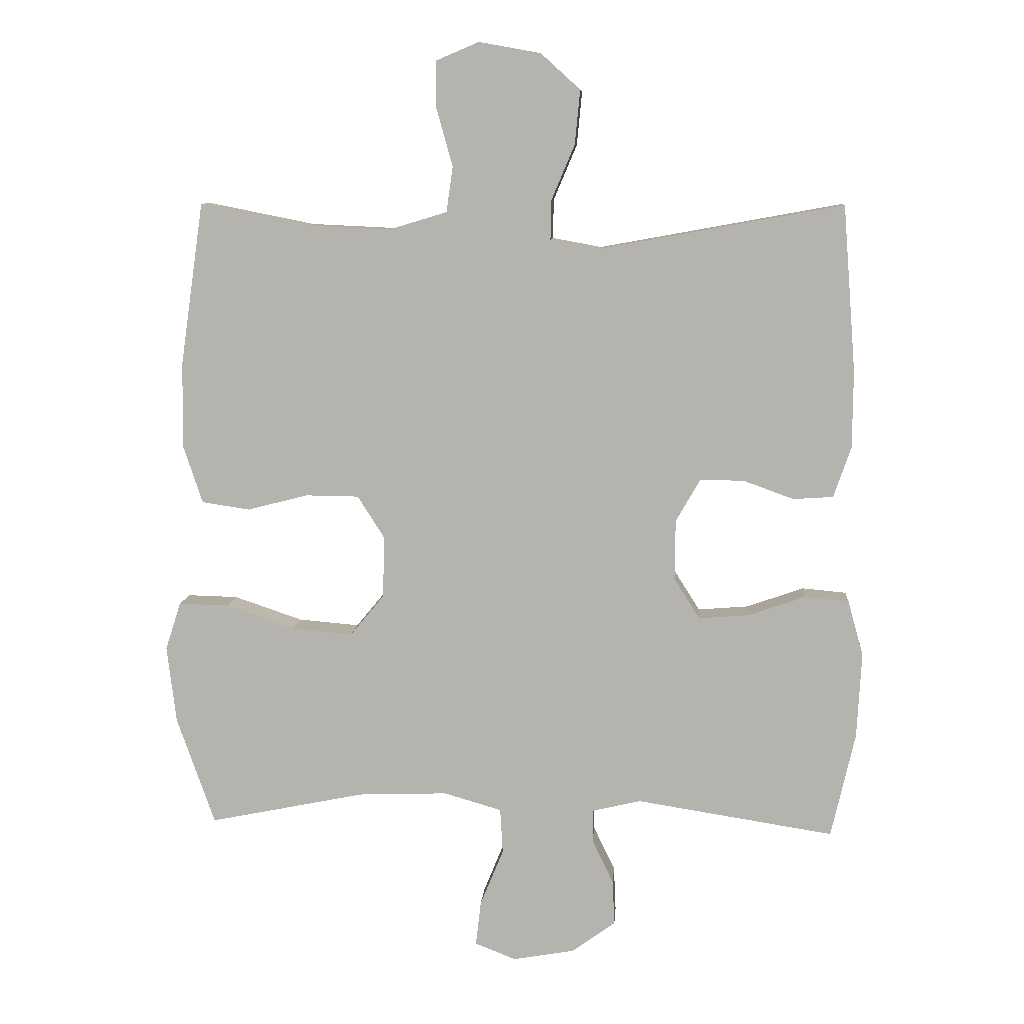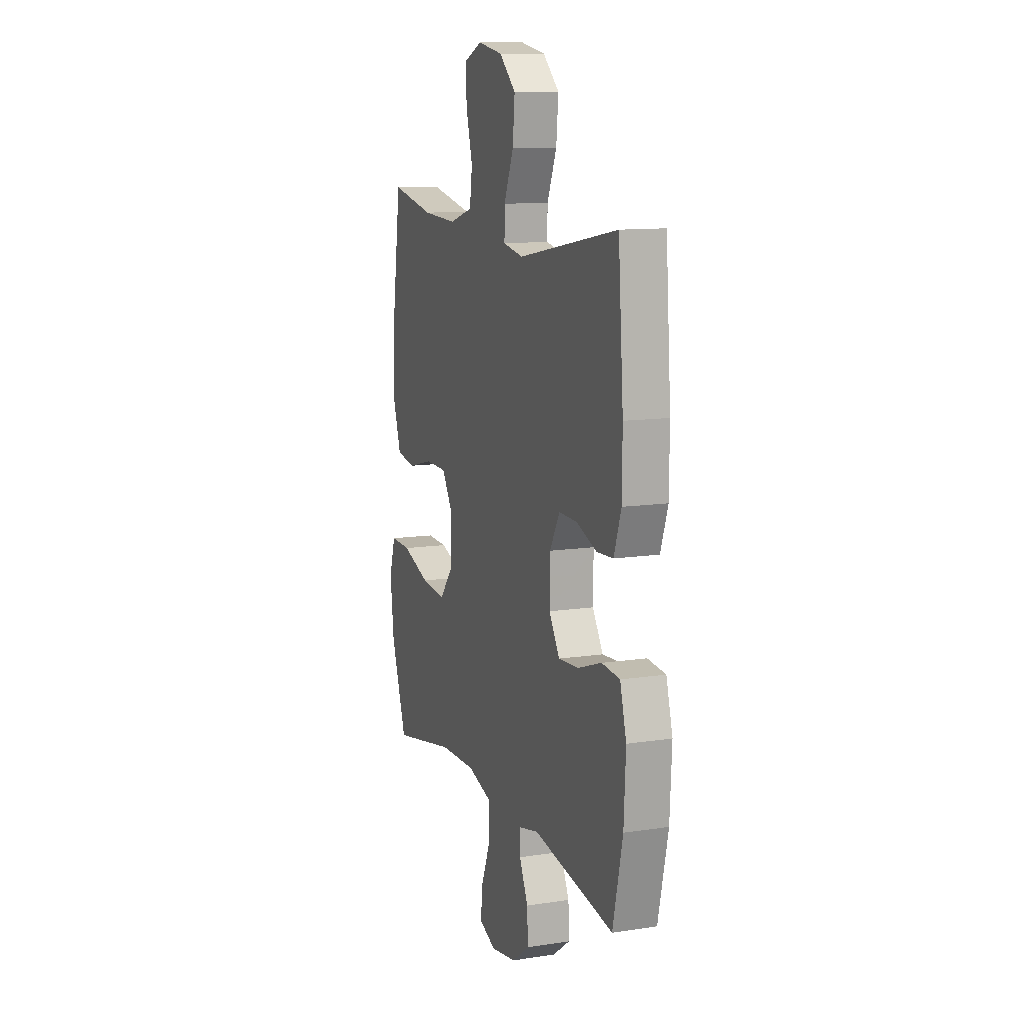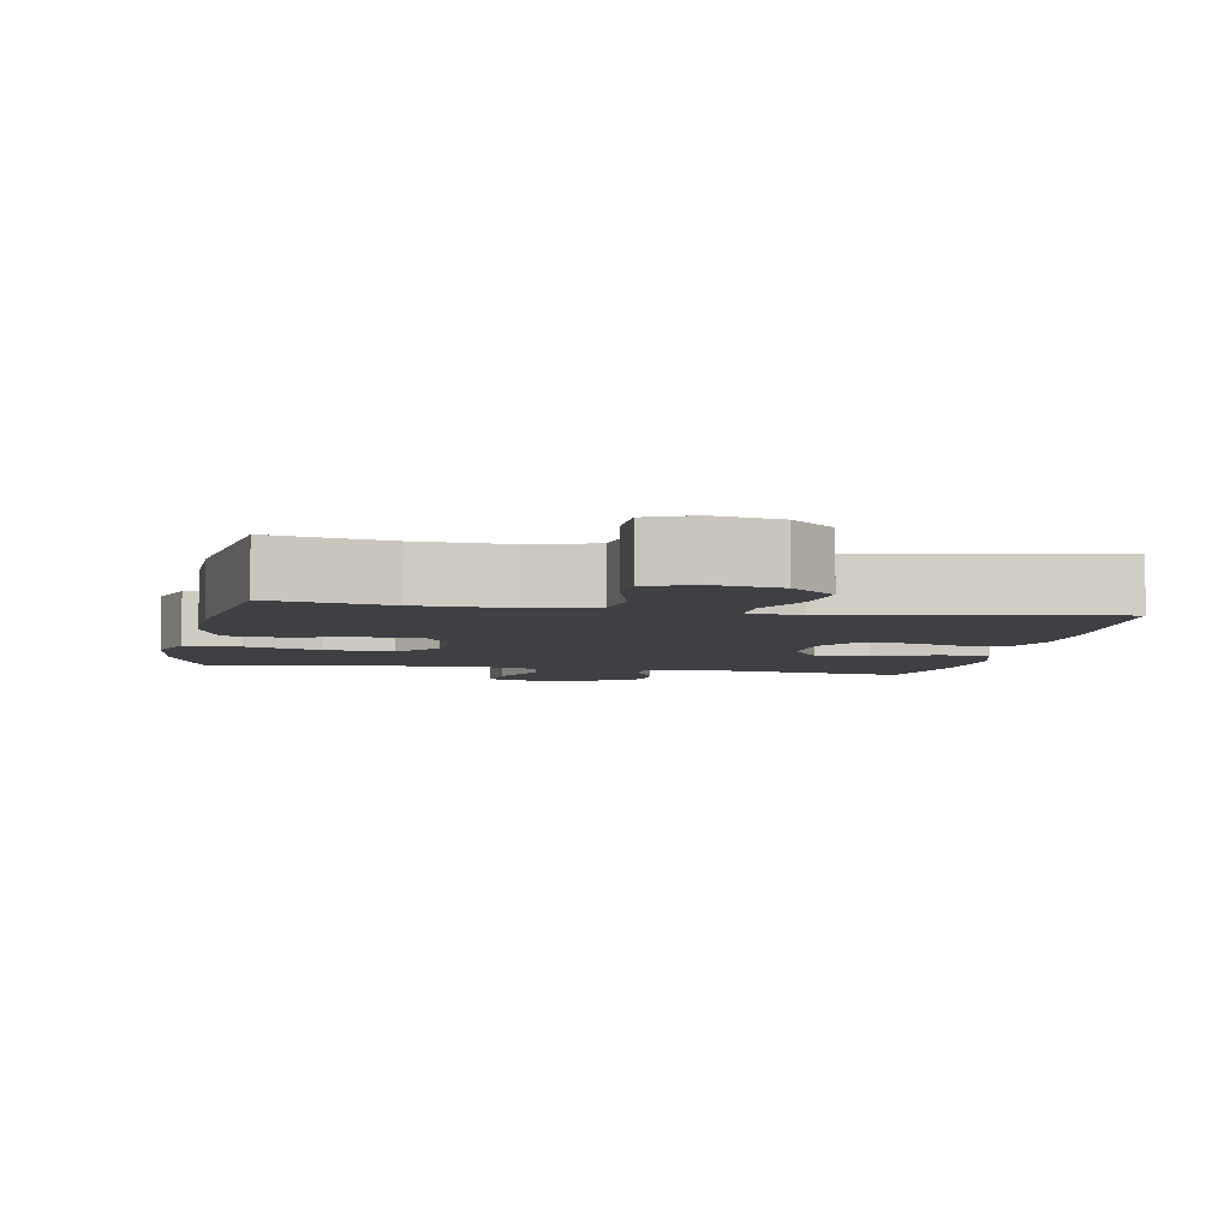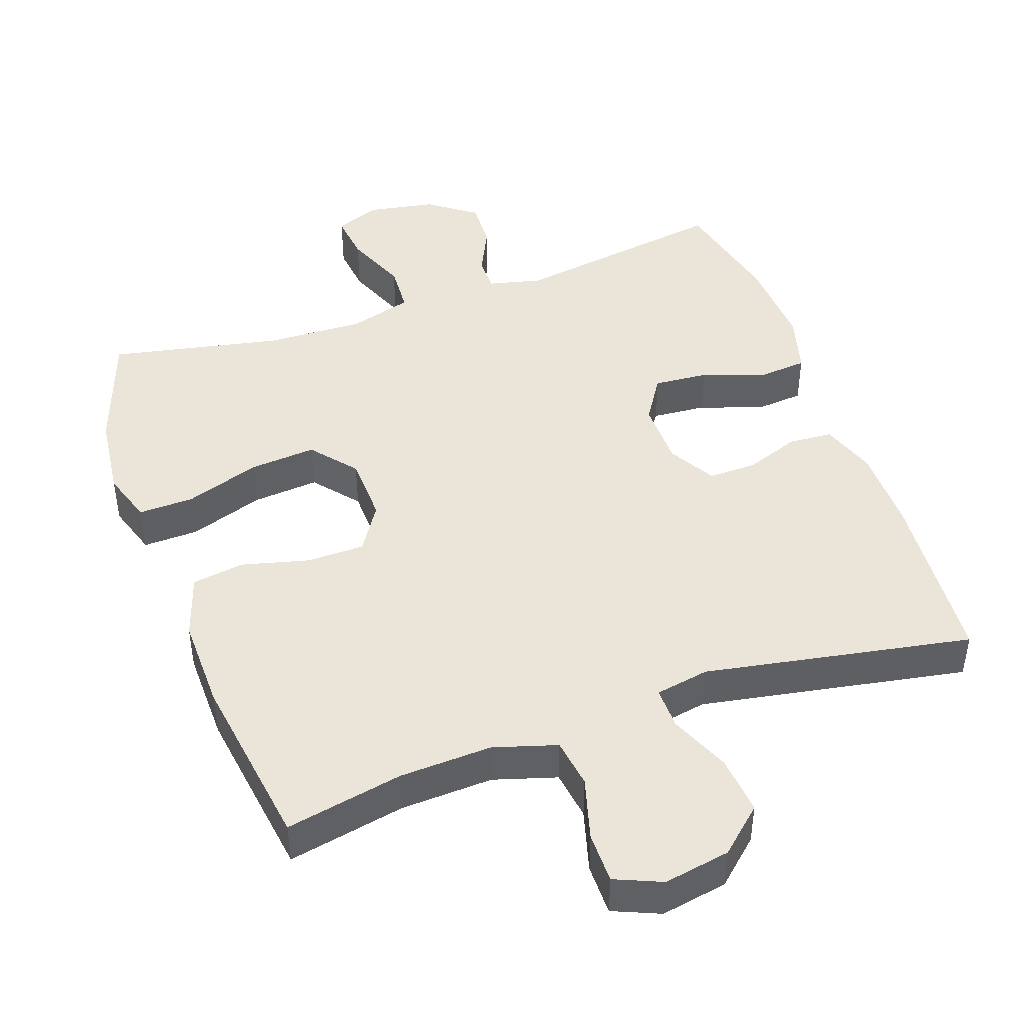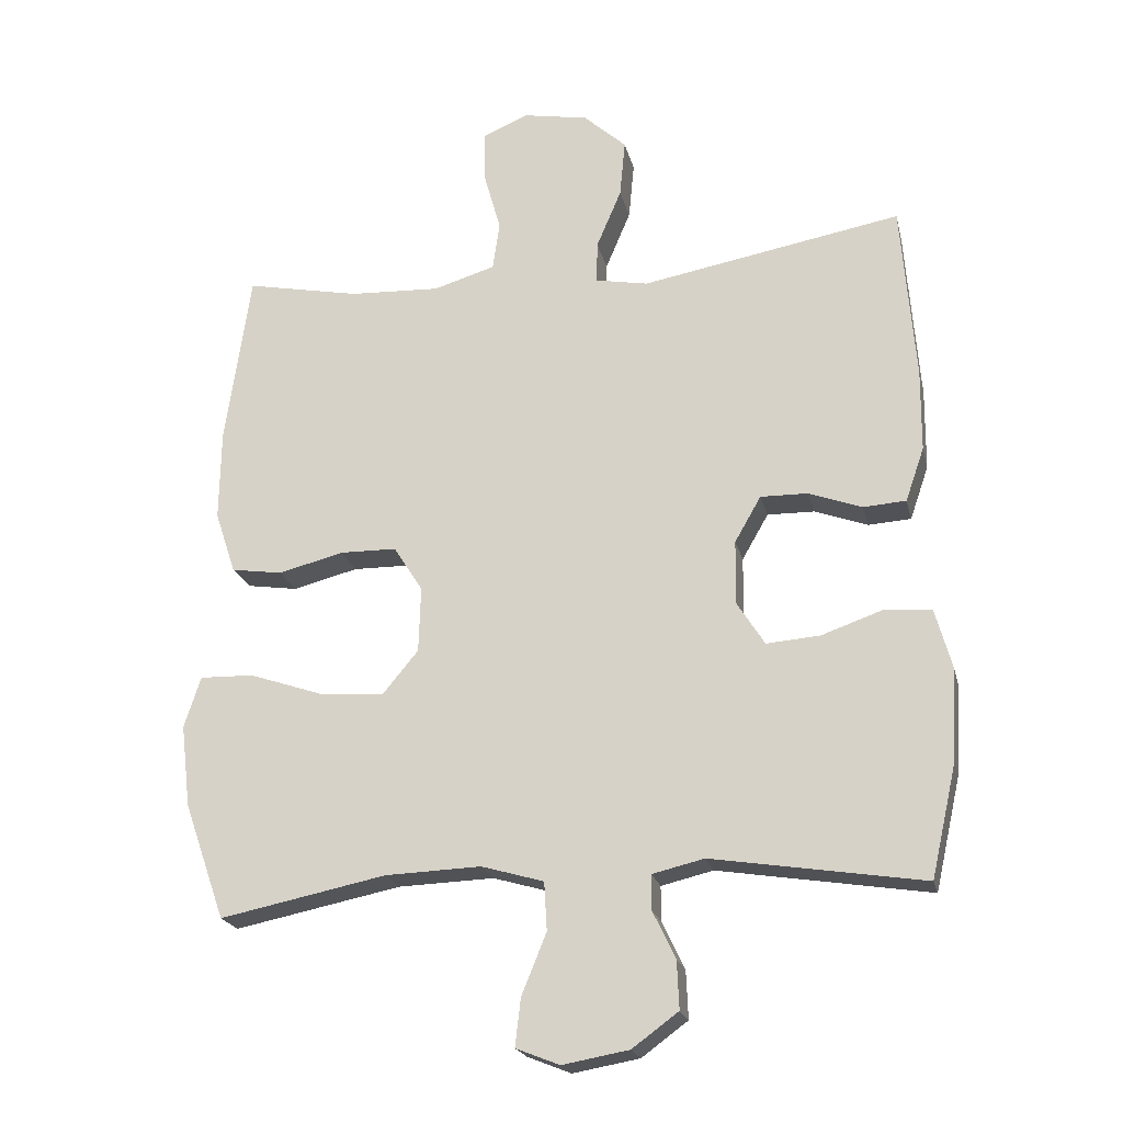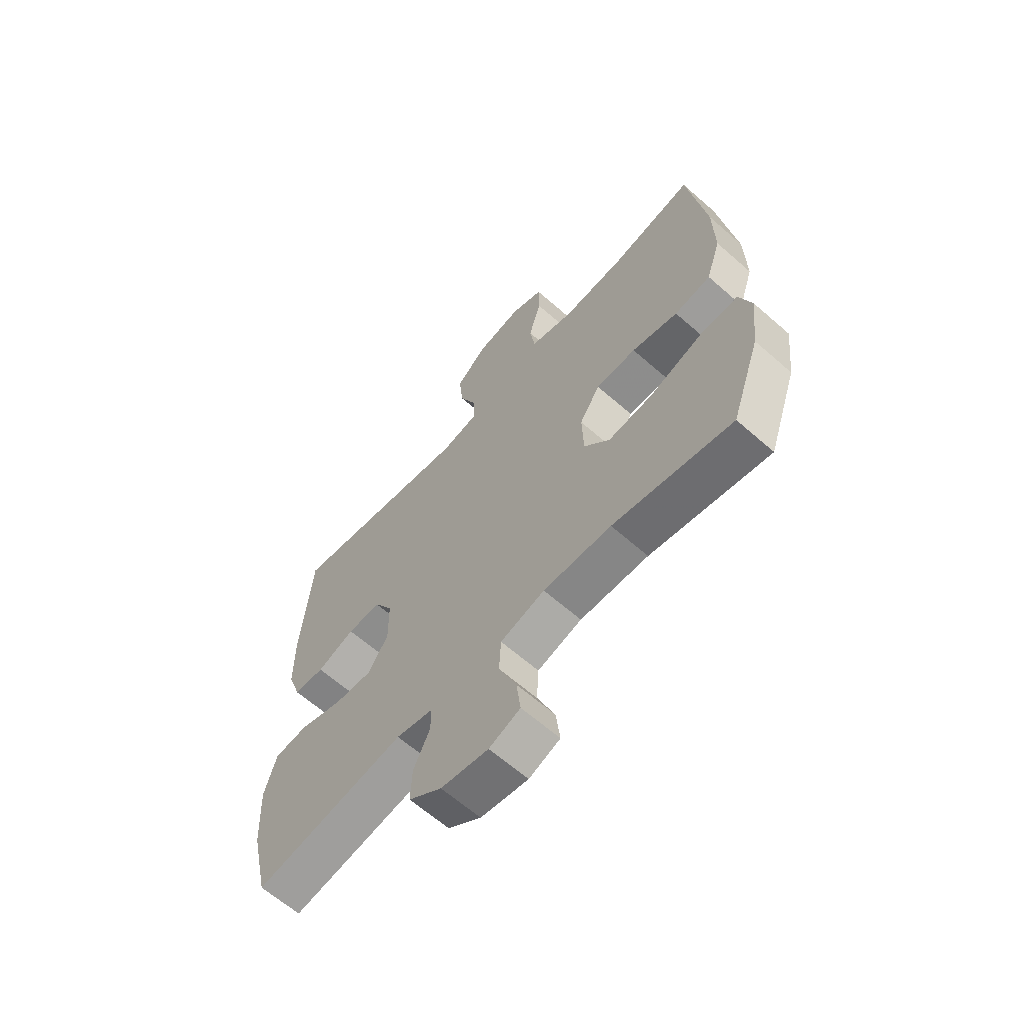
<metadata>
{"format":"obj","ext":"obj","renderer":"f3d","projection":"perspective","resolution":1024,"background":"white","views":[{"elev":9.1,"azim":4.3,"up":"+Z"},{"elev":11.7,"azim":70.0,"up":"+Z"},{"elev":-5.1,"azim":-10.7,"up":"+Y"},{"elev":45.0,"azim":-19.4,"up":"+Y"},{"elev":-21.0,"azim":12.8,"up":"+Z"},{"elev":-63.8,"azim":-131.5,"up":"+Z"}]}
</metadata>
<code>
v -0.5 0.07 -0.5
v -0.559 0.07 -0.332
v -0.573 0.07 -0.213
v -0.549 0.07 -0.139
v -0.471 0.07 -0.141
v -0.365 0.07 -0.177
v -0.271 0.07 -0.185
v -0.219 0.07 -0.122
v -0.216 0.07 -0.027
v -0.258 0.07 0.039
v -0.34 0.07 0.04
v -0.434 0.07 0.016
v -0.508 0.07 0.027
v -0.538 0.07 0.117
v -0.536 0.07 0.249
v -0.5 0.07 0.5
v -0.334 0.07 0.467
v -0.203 0.07 0.461
v -0.114 0.07 0.488
v -0.104 0.07 0.558
v -0.129 0.07 0.647
v -0.129 0.07 0.719
v -0.063 0.07 0.747
v 0.031 0.07 0.73
v 0.093 0.07 0.674
v 0.085 0.07 0.591
v 0.049 0.07 0.506
v 0.048 0.07 0.446
v 0.124 0.07 0.432
v 0.5 0.07 0.5
v 0.52 0.07 0.244
v 0.519 0.07 0.125
v 0.492 0.07 0.047
v 0.43 0.07 0.043
v 0.353 0.07 0.071
v 0.285 0.07 0.072
v 0.247 0.07 0.006
v 0.246 0.07 -0.087
v 0.286 0.07 -0.15
v 0.363 0.07 -0.144
v 0.452 0.07 -0.113
v 0.52 0.07 -0.119
v 0.544 0.07 -0.205
v 0.537 0.07 -0.337
v 0.5 0.07 -0.5
v 0.194 0.07 -0.452
v 0.119 0.07 -0.47
v 0.119 0.07 -0.52
v 0.152 0.07 -0.589
v 0.155 0.07 -0.658
v 0.088 0.07 -0.707
v -0.008 0.07 -0.724
v -0.071 0.07 -0.699
v -0.063 0.07 -0.63
v -0.027 0.07 -0.542
v -0.031 0.07 -0.472
v -0.121 0.07 -0.446
v -0.259 0.07 -0.451
v -0.5 0 -0.5
v -0.559 0 -0.332
v -0.573 0 -0.213
v -0.549 0 -0.139
v -0.471 0 -0.141
v -0.365 0 -0.177
v -0.271 0 -0.185
v -0.219 0 -0.122
v -0.216 0 -0.027
v -0.258 0 0.039
v -0.34 0 0.04
v -0.434 0 0.016
v -0.508 0 0.027
v -0.538 0 0.117
v -0.536 0 0.249
v -0.5 0 0.5
v -0.334 0 0.467
v -0.203 0 0.461
v -0.114 0 0.488
v -0.104 0 0.558
v -0.129 0 0.647
v -0.129 0 0.719
v -0.063 0 0.747
v 0.031 0 0.73
v 0.093 0 0.674
v 0.085 0 0.591
v 0.049 0 0.506
v 0.048 0 0.446
v 0.124 0 0.432
v 0.5 0 0.5
v 0.52 0 0.244
v 0.519 0 0.125
v 0.492 0 0.047
v 0.43 0 0.043
v 0.353 0 0.071
v 0.285 0 0.072
v 0.247 0 0.006
v 0.246 0 -0.087
v 0.286 0 -0.15
v 0.363 0 -0.144
v 0.452 0 -0.113
v 0.52 0 -0.119
v 0.544 0 -0.205
v 0.537 0 -0.337
v 0.5 0 -0.5
v 0.194 0 -0.452
v 0.119 0 -0.47
v 0.119 0 -0.52
v 0.152 0 -0.589
v 0.155 0 -0.658
v 0.088 0 -0.707
v -0.008 0 -0.724
v -0.071 0 -0.699
v -0.063 0 -0.63
v -0.027 0 -0.542
v -0.031 0 -0.472
v -0.121 0 -0.446
v -0.259 0 -0.451
f 52 53 54 55
f 52 55 56
f 51 52 56
f 48 49 50 51
f 47 48 51 56
f 46 47 56 57
f 44 45 46
f 43 44 46 57
f 40 41 42 43
f 39 40 43 57
f 32 33 34 35
f 32 35 36
f 29 30 31 32
f 28 29 32 36
f 24 25 26 27
f 24 27 28
f 23 24 28
f 20 21 22 23
f 19 20 23 28
f 18 19 28 36
f 14 15 16 17
f 11 12 13 14
f 10 11 14 17
f 9 10 17 18
f 3 4 5 6
f 3 6 7
f 58 1 2 3
f 58 3 7
f 38 39 57 58
f 37 38 58 7
f 9 18 36 37
f 8 9 37
f 7 8 37
f 113 112 111 110
f 114 113 110
f 114 110 109
f 109 108 107 106
f 114 109 106 105
f 115 114 105 104
f 104 103 102
f 115 104 102 101
f 101 100 99 98
f 115 101 98 97
f 93 92 91 90
f 94 93 90
f 90 89 88 87
f 94 90 87 86
f 85 84 83 82
f 86 85 82
f 86 82 81
f 81 80 79 78
f 86 81 78 77
f 94 86 77 76
f 75 74 73 72
f 72 71 70 69
f 75 72 69 68
f 76 75 68 67
f 64 63 62 61
f 65 64 61
f 61 60 59 116
f 65 61 116
f 116 115 97 96
f 65 116 96 95
f 95 94 76 67
f 95 67 66
f 95 66 65
f 1 59 60 2
f 2 60 61 3
f 3 61 62 4
f 4 62 63 5
f 5 63 64 6
f 6 64 65 7
f 7 65 66 8
f 8 66 67 9
f 9 67 68 10
f 10 68 69 11
f 11 69 70 12
f 12 70 71 13
f 13 71 72 14
f 14 72 73 15
f 15 73 74 16
f 16 74 75 17
f 17 75 76 18
f 18 76 77 19
f 19 77 78 20
f 20 78 79 21
f 21 79 80 22
f 22 80 81 23
f 23 81 82 24
f 24 82 83 25
f 25 83 84 26
f 26 84 85 27
f 27 85 86 28
f 28 86 87 29
f 29 87 88 30
f 30 88 89 31
f 31 89 90 32
f 32 90 91 33
f 33 91 92 34
f 34 92 93 35
f 35 93 94 36
f 36 94 95 37
f 37 95 96 38
f 38 96 97 39
f 39 97 98 40
f 40 98 99 41
f 41 99 100 42
f 42 100 101 43
f 43 101 102 44
f 44 102 103 45
f 45 103 104 46
f 46 104 105 47
f 47 105 106 48
f 48 106 107 49
f 49 107 108 50
f 50 108 109 51
f 51 109 110 52
f 52 110 111 53
f 53 111 112 54
f 54 112 113 55
f 55 113 114 56
f 56 114 115 57
f 57 115 116 58
f 58 116 59 1

</code>
